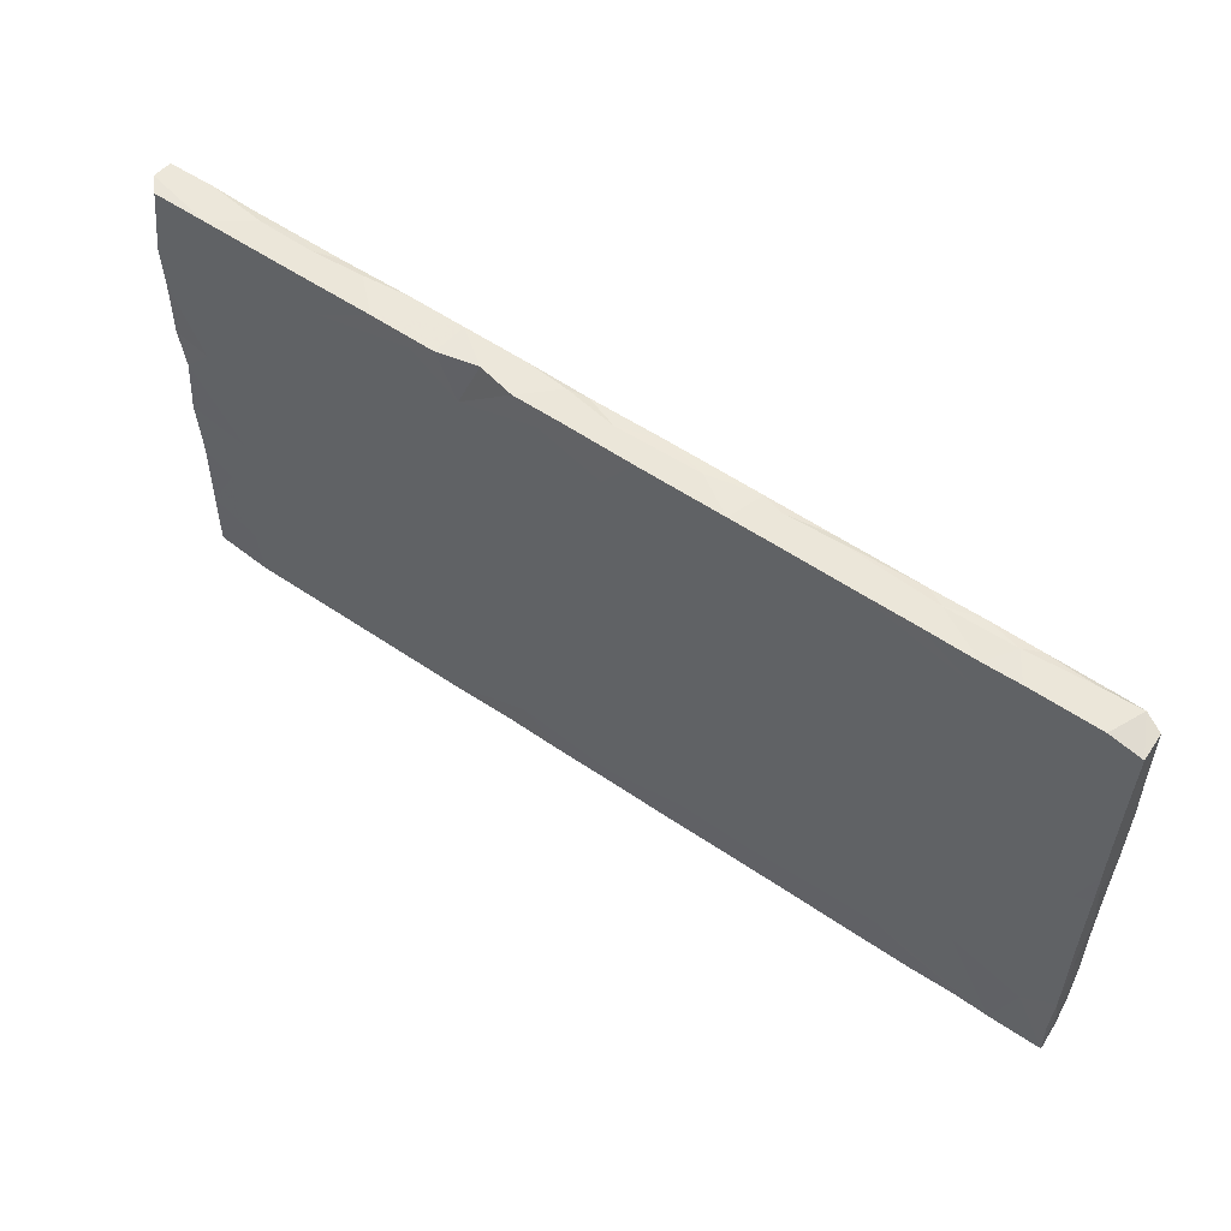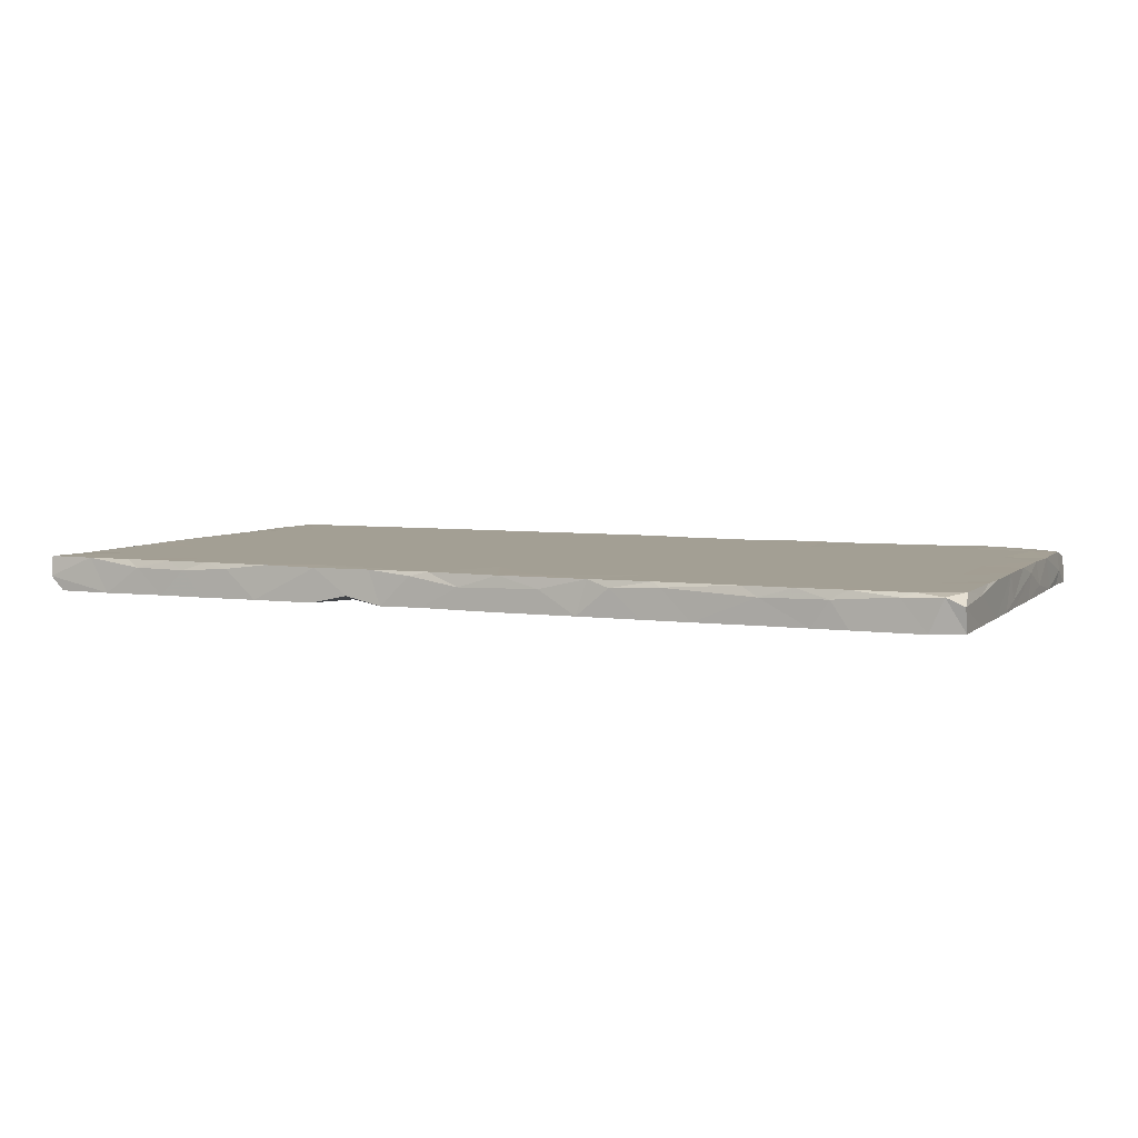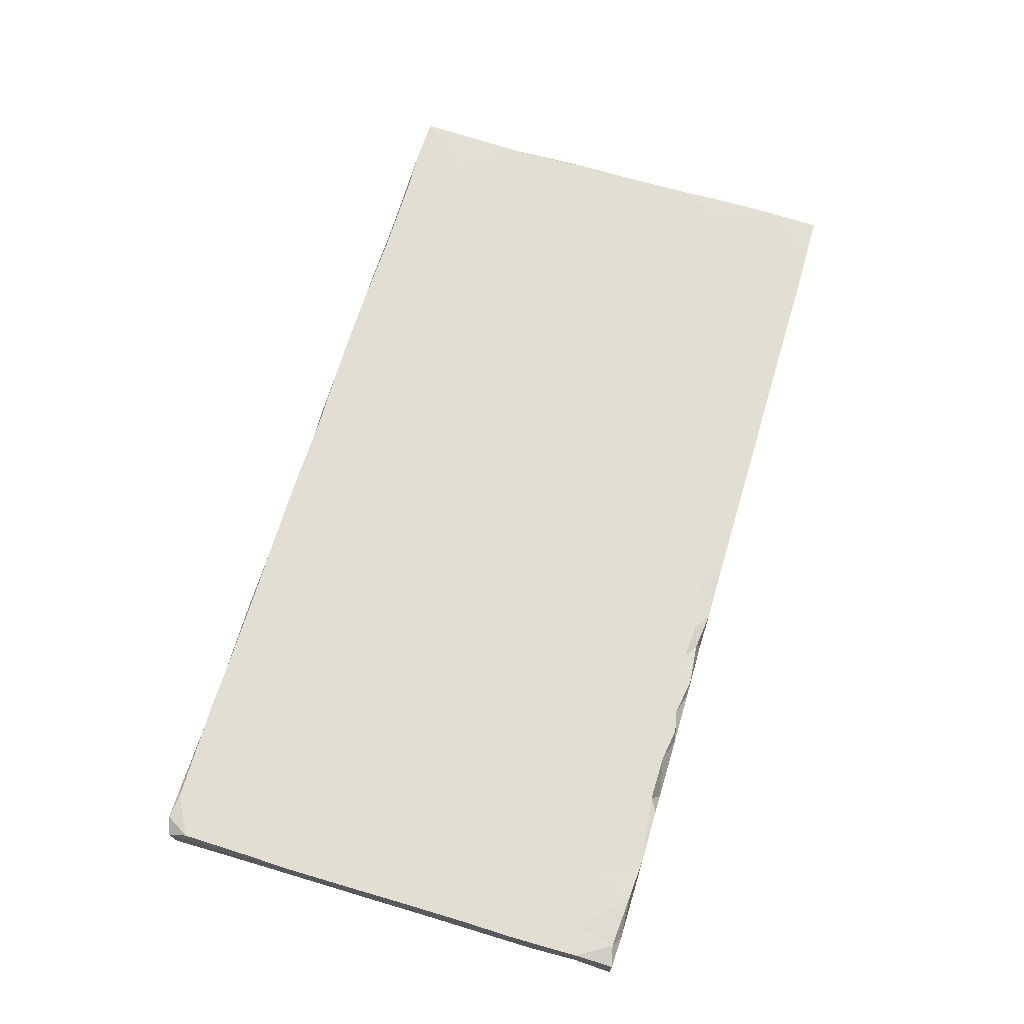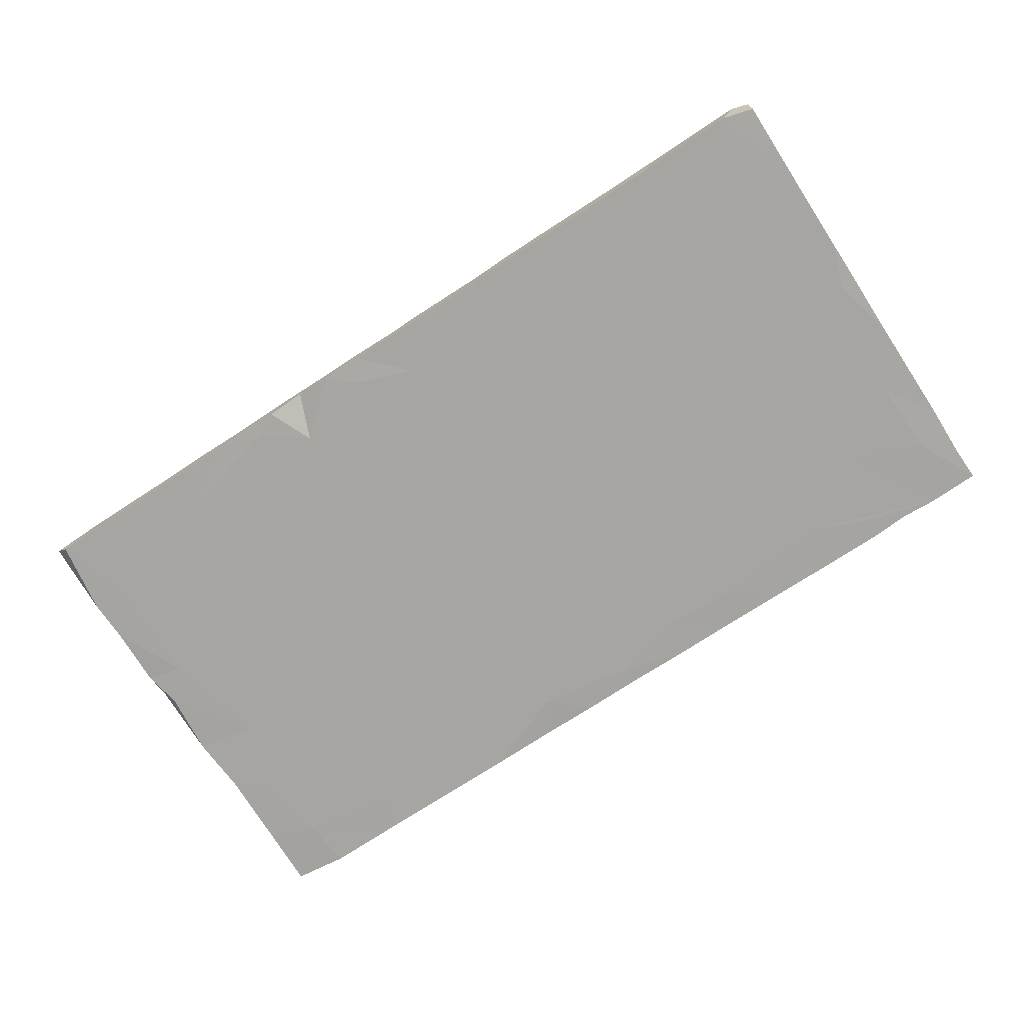
<metadata>
{"format":"obj","ext":"obj","renderer":"f3d","projection":"perspective","resolution":1024,"background":"white","views":[{"elev":55.9,"azim":-144.4,"up":"+Y"},{"elev":5.4,"azim":-156.6,"up":"+Z"},{"elev":67.8,"azim":-73.3,"up":"+Z"},{"elev":-73.7,"azim":-146.8,"up":"+Z"}]}
</metadata>
<code>
v 0.4365 -0.4279 -0.02983
v -0.7522 -0.3495 0.02995
v 0.8027 0.4296 -0.004631
v -0.7281 0.2543 -0.02994
v -0.7628 -0.4172 0.02772
v -0.4846 -0.4149 0.02999
v 0.2435 0.3479 -0.02989
v 0.2121 0.4293 -0.01472
v -0.05193 0.4285 -0.02941
v -0.2404 -0.09851 -0.03
v 0.09583 0.4285 0.02246
v 0.5336 0.3449 0.03009
v -0.8018 -0.09305 0.01564
v 0.7982 0.2232 -0.02918
v 0.1194 0.052 -0.02993
v -0.8014 0.08217 0.03055
v -0.4636 0.4243 0.02995
v 0.593 0.32 -0.02978
v 0.8023 0.4256 0.03015
v 0.0442 -0.08707 0.02992
v -0.5069 -0.4285 0.02646
v 0.7901 0.04713 -0.02968
v 0.08701 -0.4283 -0.02919
v -0.5753 -0.146 -0.03004
v 0.5671 -0.4278 -0.0299
v -0.8017 -0.2727 -0.02842
v 0.2995 -0.2826 -0.03007
v -0.4632 -0.4285 -0.02956
v -0.2625 0.07896 0.02998
v 0.1308 -0.428 0.02993
v -0.8009 -0.07599 -0.02945
v -0.8002 -0.1461 0.03001
v -0.8014 -0.2398 0.02892
v -0.2927 0.2068 0.03003
v -0.5738 0.2548 0.03005
v -0.6497 -0.4242 -0.02967
v 0.8026 0.1374 0.02339
v -0.2695 -0.4287 0.01741
v -0.001592 -0.4282 0.02989
v -0.2734 -0.3677 -0.03008
v -0.1219 -0.3017 0.02985
v -0.1959 0.4284 -0.02932
v -0.6866 0.08037 -0.02997
v -0.6026 0.4287 0.01466
v -0.7315 -0.03056 0.03001
v 0.2844 0.3858 0.0302
v 0.6612 -0.3357 0.02988
v -0.2699 0.334 0.03009
v -0.802 0.3085 0.01806
v -0.1583 0.3462 -0.02984
v -0.3861 0.428 -0.02965
v 0.5741 0.4286 -0.02925
v -0.4652 -0.1716 0.02989
v -0.743 -0.1822 -0.03003
v -0.2027 -0.4049 0.02973
v -0.406 -0.4157 0.02945
v 0.617 -0.1425 0.02992
v -0.4597 -0.2096 -0.03006
v -0.00546 0.3003 0.03008
v 0.6218 0.429 0.01649
v 0.6985 -0.08477 -0.02999
v -0.7983 -0.4261 0.01763
v -0.7978 0.3861 0.03004
v -0.249 -0.4276 0.02961
v 0.4902 0.4291 -0.02941
v 0.7289 0.3243 0.03011
v 0.5028 0.05192 0.02998
v -0.6328 0.4287 -0.02957
v 0.02137 0.173 -0.0299
v -0.7335 0.1346 0.03004
v 0.2785 0.4288 -0.02908
v 0.03345 -0.2717 -0.03007
v -0.4803 0.007984 -0.02997
v -0.06076 0.4269 0.02948
v 0.7999 0.2988 -0.02936
v -0.47 -0.4291 -0.00249
v 0.7989 -0.1331 0.02952
v -0.1092 -0.4287 0.02771
v 0.8025 0.06833 -0.01562
v 0.8023 -0.2191 0.02863
v -0.3479 -0.4245 0.02911
v 0.4914 0.3633 -0.0298
v 0.8028 0.2278 -0.01711
v 0.5093 -0.2788 0.02986
v 0.3228 -0.3331 0.02986
v -0.3048 0.4285 -0.02942
v 0.3234 0.4063 -0.02975
v -0.3756 0.2973 -0.02986
v -0.1316 0.4287 0.01064
v -0.08765 -0.07588 -0.02999
v 0.06441 0.4241 0.03013
v -0.733 0.2714 0.03011
v 0.07574 0.4287 -0.02821
v 0.152 0.2467 -0.02987
v -0.5574 0.386 0.0302
v 0.7795 0.4285 -0.02948
v 0.2173 -0.1333 0.02993
v 0.8002 0.3349 0.02887
v 0.04216 -0.04939 -0.02998
v 0.7094 -0.4282 -0.02997
v 0.7961 0.1376 0.03001
v 0.6146 0.01315 -0.02995
v -0.3111 -0.4167 0.02984
v 0.1243 -0.004923 0.02996
v 0.799 -0.303 -0.02926
v -0.8014 0.04384 -0.02878
v -0.4834 0.4277 -0.0294
v 0.7948 -0.168 -0.02983
v 0.8026 0.32 -0.01183
v -0.8018 -0.3686 -0.003556
v -0.653 -0.4291 0.003568
v -0.2775 -0.2523 -0.03006
v -0.3605 -0.4291 0.01211
v -0.8018 0.3133 -0.02881
v 0.7555 -0.07004 0.02996
v 0.1521 0.2811 0.03007
v -0.4305 0.1672 -0.02991
v 0.8025 0.1157 -0.02769
v 0.1713 0.427 0.02986
v 0.4304 -0.2935 -0.03006
v 0.6814 0.1666 0.03004
v 0.8034 -0.3572 -0.002545
v 0.7412 0.101 -0.02989
v -0.5766 -0.4282 -0.02978
v -0.8013 0.1915 -0.02959
v 0.3548 -0.0877 -0.02998
v -0.5576 -0.2453 0.02986
v 0.1488 0.4292 -0.02879
v -0.8013 0.1151 -0.02966
v -0.7495 0.4284 -0.02977
v 0.2418 -0.4282 0.02985
v -0.7467 -0.315 -0.03012
v 0.3688 -0.2125 0.02989
v -0.8004 -0.02717 0.02979
v 0.1258 0.4084 0.03021
v 0.8028 0.003163 0.02117
v 0.5302 0.4287 0.01526
v -0.7409 -0.4287 0.007342
v 0.5484 -0.37 -0.0301
v 0.4758 -0.06012 -0.02998
v 0.3665 0.4268 0.03028
v -0.1394 -0.4097 0.02982
v 0.2037 -0.1422 -0.03001
v -0.139 0.08053 -0.02993
v -0.3389 -0.428 -0.02926
v -0.802 0.05901 -0.01553
v -0.3067 0.05996 -0.02994
v -0.6468 -0.355 0.02991
v 0.4837 0.2193 0.03004
v 0.8016 -0.3187 0.02931
v 0.3489 0.2082 0.03005
v -0.4144 -0.3583 -0.03009
v 0.6448 0.424 0.03004
v -0.5518 0.2865 -0.02987
v 0.1927 -0.4281 -0.02821
v 0.5781 -0.2106 -0.03003
v -0.2633 0.1962 -0.02989
v 0.3884 0.4293 -0.02893
v -0.6248 -0.2681 -0.03008
v 0.8029 -0.1672 0.002182
v -0.7093 -0.4277 -0.02954
v -0.573 0.427 -0.02969
v 0.7994 -0.426 0.02851
v -0.04854 -0.3928 0.02987
v 0.1573 -0.3678 -0.03016
v -0.4384 0.08736 0.02999
v 0.5398 -0.4279 0.02985
v -0.01195 -0.3957 -0.02999
v -0.251 0.4289 0.01724
v -0.5851 -0.06012 0.02993
v -0.08877 -0.1962 -0.03003
v 0.4192 -0.4276 0.03004
v -0.7996 -0.3588 0.03005
v 0.002618 0.3515 -0.02982
v 0.803 0.2703 0.01196
v -0.3255 -0.06878 0.02992
v -0.8019 -0.1714 -0.01216
v 0.4866 0.4238 0.03019
v 0.7168 -0.3423 -0.03008
v -0.1056 0.3944 0.03011
v -0.8021 0.4212 0.01174
v -0.1288 0.1648 0.03002
v 0.6453 -0.428 0.02966
v 0.7575 -0.2555 0.02992
v -0.5937 0.09063 0.02998
v 0.02968 0.1107 0.02999
v 0.4033 -0.0664 0.02994
v -0.3359 0.4286 0.02156
v -0.1454 -0.3644 -0.02999
v 0.8018 -0.06469 -0.0288
v 0.3157 0.09465 -0.02992
v -0.5355 -0.4214 0.02983
v 0.6455 0.02155 0.02998
v -0.5053 -0.356 -0.0301
v -0.6715 -0.4239 0.03091
v -0.6289 0.4243 0.03011
v -0.2139 0.4259 0.02971
v -0.5473 0.4258 0.02994
v 0.5688 0.1596 -0.0299
v -0.2259 -0.4279 -0.02917
v -0.7986 -0.3584 -0.02958
v -0.2807 0.3686 -0.02982
v 0.302 -0.4279 0.02995
v 0.2917 0.06942 0.03
v 0.742 0.3009 -0.02984
v -0.7319 0.4229 0.03013
v 0.7206 0.4273 0.03023
v -0.5741 0.1153 -0.02993
v 0.7953 0.2232 0.03006
v -0.7997 0.2527 0.03044
v 0.3919 0.2489 -0.02987
v 0.008514 0.4287 0.007764
v -0.3603 -0.2783 0.02987
v 0.8031 -0.247 -0.01119
v -0.0292 -0.4274 -0.02934
v -0.2112 -0.1906 0.02988
v -0.8027 0.4138 -0.02849
v -0.7066 0.4284 0.02255
v 0.7295 -0.4268 0.0299
v -0.08544 -0.02841 0.02994
v -0.721 -0.05509 -0.02999
v 0.1802 0.1593 0.03002
v -0.5648 -0.384 -0.03011
v 0.1661 -0.3522 0.02985
v -0.1614 -0.4279 0.000176
v 0.7425 -0.2008 -0.03008
v 0.2728 0.4279 0.0293
v -0.7323 -0.2131 0.02994
v -0.8017 0.2021 0.03008
v -0.603 -0.4287 0.0294
v 0.4431 0.4288 0.02097
v -0.7731 0.4286 0.02553
v 0.42 0.347 0.03008
v -0.5689 0.3722 -0.02984
v -0.379 -0.06568 -0.02999
v 0.6852 0.4295 -0.02979
v -0.2283 -0.3372 0.02987
v 0.3081 -0.4282 -0.02988
v 0.7985 -0.009786 0.0301
v -0.7735 0.03333 -0.02994
v -0.1175 -0.4283 -0.0296
v 0.7992 0.06645 0.03017
v -0.4916 0.4285 0.01319
v 0.01895 -0.2323 0.02987
v 0.8029 -0.06373 -0.01229
v -0.8014 -0.4252 -0.03042
v -0.3222 0.4244 0.03008
v 0.1091 0.3915 -0.02975
v -0.1745 -0.4209 0.02452
v 0.8033 -0.4177 -0.02771
v 0.5612 0.4238 0.03027
v -0.4319 0.271 0.03004
f 161 111 138
f 76 28 113
f 145 38 113
f 200 225 38
f 47 219 150
f 110 62 173
f 5 173 62
f 192 148 230
f 213 56 81
f 103 213 81
f 32 45 134
f 41 55 142
f 164 41 142
f 224 131 85
f 131 203 85
f 203 172 85
f 47 84 167
f 150 219 163
f 62 138 5
f 138 195 5
f 195 2 5
f 52 65 137
f 230 148 195
f 111 230 195
f 111 124 230
f 124 21 230
f 230 21 192
f 192 21 6
f 21 76 6
f 56 76 113
f 113 81 56
f 113 38 103
f 81 113 103
f 38 64 103
f 237 103 64
f 55 237 64
f 64 38 225
f 64 225 249
f 64 249 55
f 142 55 249
f 249 225 78
f 225 241 78
f 142 249 78
f 78 164 142
f 78 39 164
f 78 241 39
f 30 164 39
f 39 23 30
f 155 131 30
f 131 224 30
f 155 238 131
f 131 238 203
f 203 238 172
f 238 1 172
f 1 25 167
f 1 167 172
f 167 84 172
f 25 183 167
f 47 167 183
f 183 100 219
f 47 183 219
f 100 163 219
f 163 250 122
f 52 137 60
f 236 52 60
f 236 18 52
f 52 82 65
f 18 82 52
f 199 18 205
f 65 158 231
f 65 82 158
f 158 87 71
f 71 7 8
f 7 128 8
f 7 248 128
f 128 93 11
f 128 248 93
f 93 248 174
f 9 93 174
f 93 9 212
f 212 9 89
f 89 9 42
f 42 86 169
f 42 202 86
f 86 51 188
f 4 43 129
f 4 129 125
f 188 51 243
f 107 243 51
f 51 234 107
f 243 162 44
f 107 162 243
f 234 162 107
f 234 68 162
f 162 68 44
f 68 234 130
f 232 217 181
f 130 217 232
f 26 33 177
f 105 226 108
f 10 171 112
f 24 58 159
f 24 159 54
f 214 108 160
f 226 156 61
f 58 10 112
f 31 54 26
f 120 126 140
f 27 126 120
f 171 90 72
f 120 140 156
f 143 126 27
f 99 143 72
f 10 90 171
f 235 10 58
f 161 194 223
f 160 108 245
f 108 190 245
f 226 61 108
f 99 72 90
f 201 246 110
f 108 61 190
f 20 220 244
f 160 245 77
f 32 228 45
f 170 127 53
f 97 20 244
f 13 177 32
f 127 170 228
f 53 213 176
f 176 213 216
f 216 244 220
f 133 84 187
f 84 57 187
f 47 184 57
f 184 115 57
f 177 33 32
f 33 228 32
f 77 115 184
f 160 80 214
f 80 160 77
f 77 184 80
f 41 244 216
f 57 84 47
f 216 237 41
f 120 1 238
f 165 238 155
f 23 165 155
f 23 155 30
f 215 23 39
f 215 168 23
f 241 215 39
f 241 168 215
f 200 241 225
f 189 241 200
f 38 145 200
f 145 40 200
f 145 113 28
f 28 152 145
f 124 76 21
f 28 76 124
f 223 28 124
f 36 124 111
f 161 36 111
f 246 161 138
f 246 62 110
f 246 138 62
f 27 120 238
f 165 27 238
f 168 165 23
f 241 189 168
f 40 189 200
f 152 40 145
f 152 28 194
f 223 194 28
f 36 223 124
f 161 223 36
f 105 122 250
f 179 105 250
f 139 179 25
f 132 161 246
f 235 73 147
f 240 43 221
f 73 117 147
f 118 79 22
f 123 118 22
f 140 191 199
f 144 69 15
f 208 117 73
f 43 240 129
f 129 146 16
f 129 106 146
f 129 240 106
f 199 123 102
f 31 26 177
f 14 83 118
f 199 191 211
f 157 144 147
f 117 157 147
f 118 123 14
f 125 16 229
f 125 129 16
f 76 56 6
f 54 132 26
f 123 205 14
f 199 205 123
f 252 34 48
f 175 98 209
f 49 229 210
f 182 48 34
f 229 92 210
f 70 92 229
f 59 186 116
f 222 151 116
f 83 175 37
f 37 175 209
f 70 35 92
f 252 35 166
f 252 166 34
f 186 59 182
f 66 121 209
f 101 37 209
f 229 16 70
f 185 35 70
f 35 185 166
f 166 29 34
f 182 34 29
f 222 116 186
f 151 222 204
f 67 149 151
f 121 149 67
f 121 101 209
f 15 94 191
f 15 69 94
f 208 43 4
f 94 7 191
f 69 144 50
f 191 7 211
f 144 157 50
f 157 117 88
f 154 117 208
f 4 154 208
f 49 125 229
f 14 75 83
f 14 205 75
f 211 18 199
f 114 125 49
f 83 75 109
f 18 211 82
f 69 174 94
f 174 69 50
f 179 139 156
f 168 72 165
f 201 132 246
f 26 201 110
f 105 214 122
f 139 120 156
f 168 189 72
f 112 189 40
f 112 40 152
f 194 161 159
f 161 132 159
f 26 132 201
f 27 165 143
f 58 112 152
f 58 152 194
f 194 159 58
f 159 132 54
f 105 179 226
f 72 143 165
f 72 189 171
f 189 112 171
f 105 108 214
f 156 226 179
f 187 57 67
f 187 97 133
f 2 228 33
f 53 127 213
f 213 237 216
f 133 97 85
f 214 80 150
f 150 80 184
f 2 148 228
f 127 228 148
f 244 224 97
f 26 110 33
f 33 110 173
f 33 173 2
f 213 127 6
f 244 41 164
f 85 97 224
f 47 150 184
f 122 214 150
f 192 6 127
f 56 213 6
f 85 84 133
f 192 127 148
f 103 237 213
f 55 41 237
f 164 30 244
f 224 244 30
f 84 85 172
f 122 150 163
f 2 173 5
f 148 2 195
f 216 220 176
f 170 45 228
f 115 77 239
f 77 245 239
f 193 57 115
f 67 57 193
f 176 166 53
f 170 53 166
f 13 32 134
f 245 136 239
f 104 20 97
f 29 176 220
f 187 204 97
f 104 97 204
f 45 16 134
f 104 186 20
f 95 252 17
f 95 17 198
f 206 95 196
f 19 3 207
f 207 66 19
f 236 207 3
f 236 60 207
f 207 60 153
f 153 60 251
f 60 137 251
f 137 178 251
f 137 231 178
f 65 231 137
f 231 141 178
f 233 12 141
f 12 178 141
f 231 158 141
f 46 233 141
f 158 227 141
f 158 71 227
f 141 227 46
f 227 71 8
f 227 119 46
f 135 46 119
f 8 119 227
f 8 128 119
f 119 11 91
f 128 11 119
f 119 91 135
f 11 212 91
f 11 93 212
f 59 91 74
f 212 74 91
f 180 59 74
f 212 89 74
f 89 197 74
f 180 74 197
f 42 197 89
f 42 169 197
f 197 169 247
f 169 188 247
f 169 86 188
f 188 17 247
f 188 243 17
f 17 243 198
f 44 198 243
f 198 196 95
f 198 44 196
f 44 218 196
f 68 130 218
f 196 218 206
f 232 63 206
f 218 232 206
f 138 111 195
f 181 63 232
f 100 250 163
f 25 100 183
f 25 179 100
f 139 25 120
f 1 120 25
f 179 250 100
f 68 218 44
f 130 232 218
f 66 12 121
f 12 149 121
f 233 149 12
f 118 83 37
f 151 204 67
f 101 121 242
f 186 182 220
f 193 121 67
f 37 101 242
f 45 185 70
f 193 242 121
f 79 118 37
f 45 70 16
f 185 170 166
f 29 220 182
f 186 104 222
f 204 222 104
f 187 67 204
f 136 79 37
f 136 37 242
f 136 242 239
f 146 134 16
f 170 185 45
f 29 166 176
f 186 220 20
f 115 242 193
f 242 115 239
f 146 13 134
f 149 233 151
f 98 66 209
f 175 109 98
f 153 12 66
f 151 233 46
f 116 151 46
f 182 59 180
f 35 252 95
f 92 63 210
f 63 49 210
f 180 48 182
f 92 35 206
f 66 98 19
f 109 19 98
f 109 3 19
f 247 252 48
f 252 247 17
f 95 206 35
f 92 206 63
f 181 49 63
f 66 207 153
f 135 59 116
f 91 59 135
f 153 251 12
f 12 251 178
f 116 46 135
f 48 180 197
f 247 48 197
f 83 109 175
f 31 177 13
f 221 54 31
f 102 61 156
f 156 140 102
f 58 73 235
f 73 58 24
f 24 54 221
f 221 73 24
f 191 140 126
f 143 99 15
f 90 144 99
f 10 235 147
f 221 31 240
f 190 79 245
f 61 22 190
f 126 143 191
f 15 99 144
f 10 144 90
f 10 147 144
f 221 43 73
f 73 43 208
f 13 106 31
f 240 31 106
f 245 79 136
f 190 22 79
f 102 123 61
f 191 143 15
f 106 13 146
f 61 123 22
f 140 199 102
f 88 50 157
f 50 202 42
f 9 50 42
f 87 7 71
f 87 158 82
f 205 236 96
f 3 96 236
f 217 130 114
f 217 114 181
f 202 51 86
f 174 50 9
f 82 211 87
f 205 18 236
f 75 96 3
f 205 96 75
f 75 3 109
f 130 4 114
f 114 49 181
f 234 4 130
f 88 234 51
f 154 234 88
f 202 88 51
f 87 211 7
f 94 248 7
f 234 154 4
f 202 50 88
f 94 174 248
f 114 4 125
f 117 154 88

</code>
